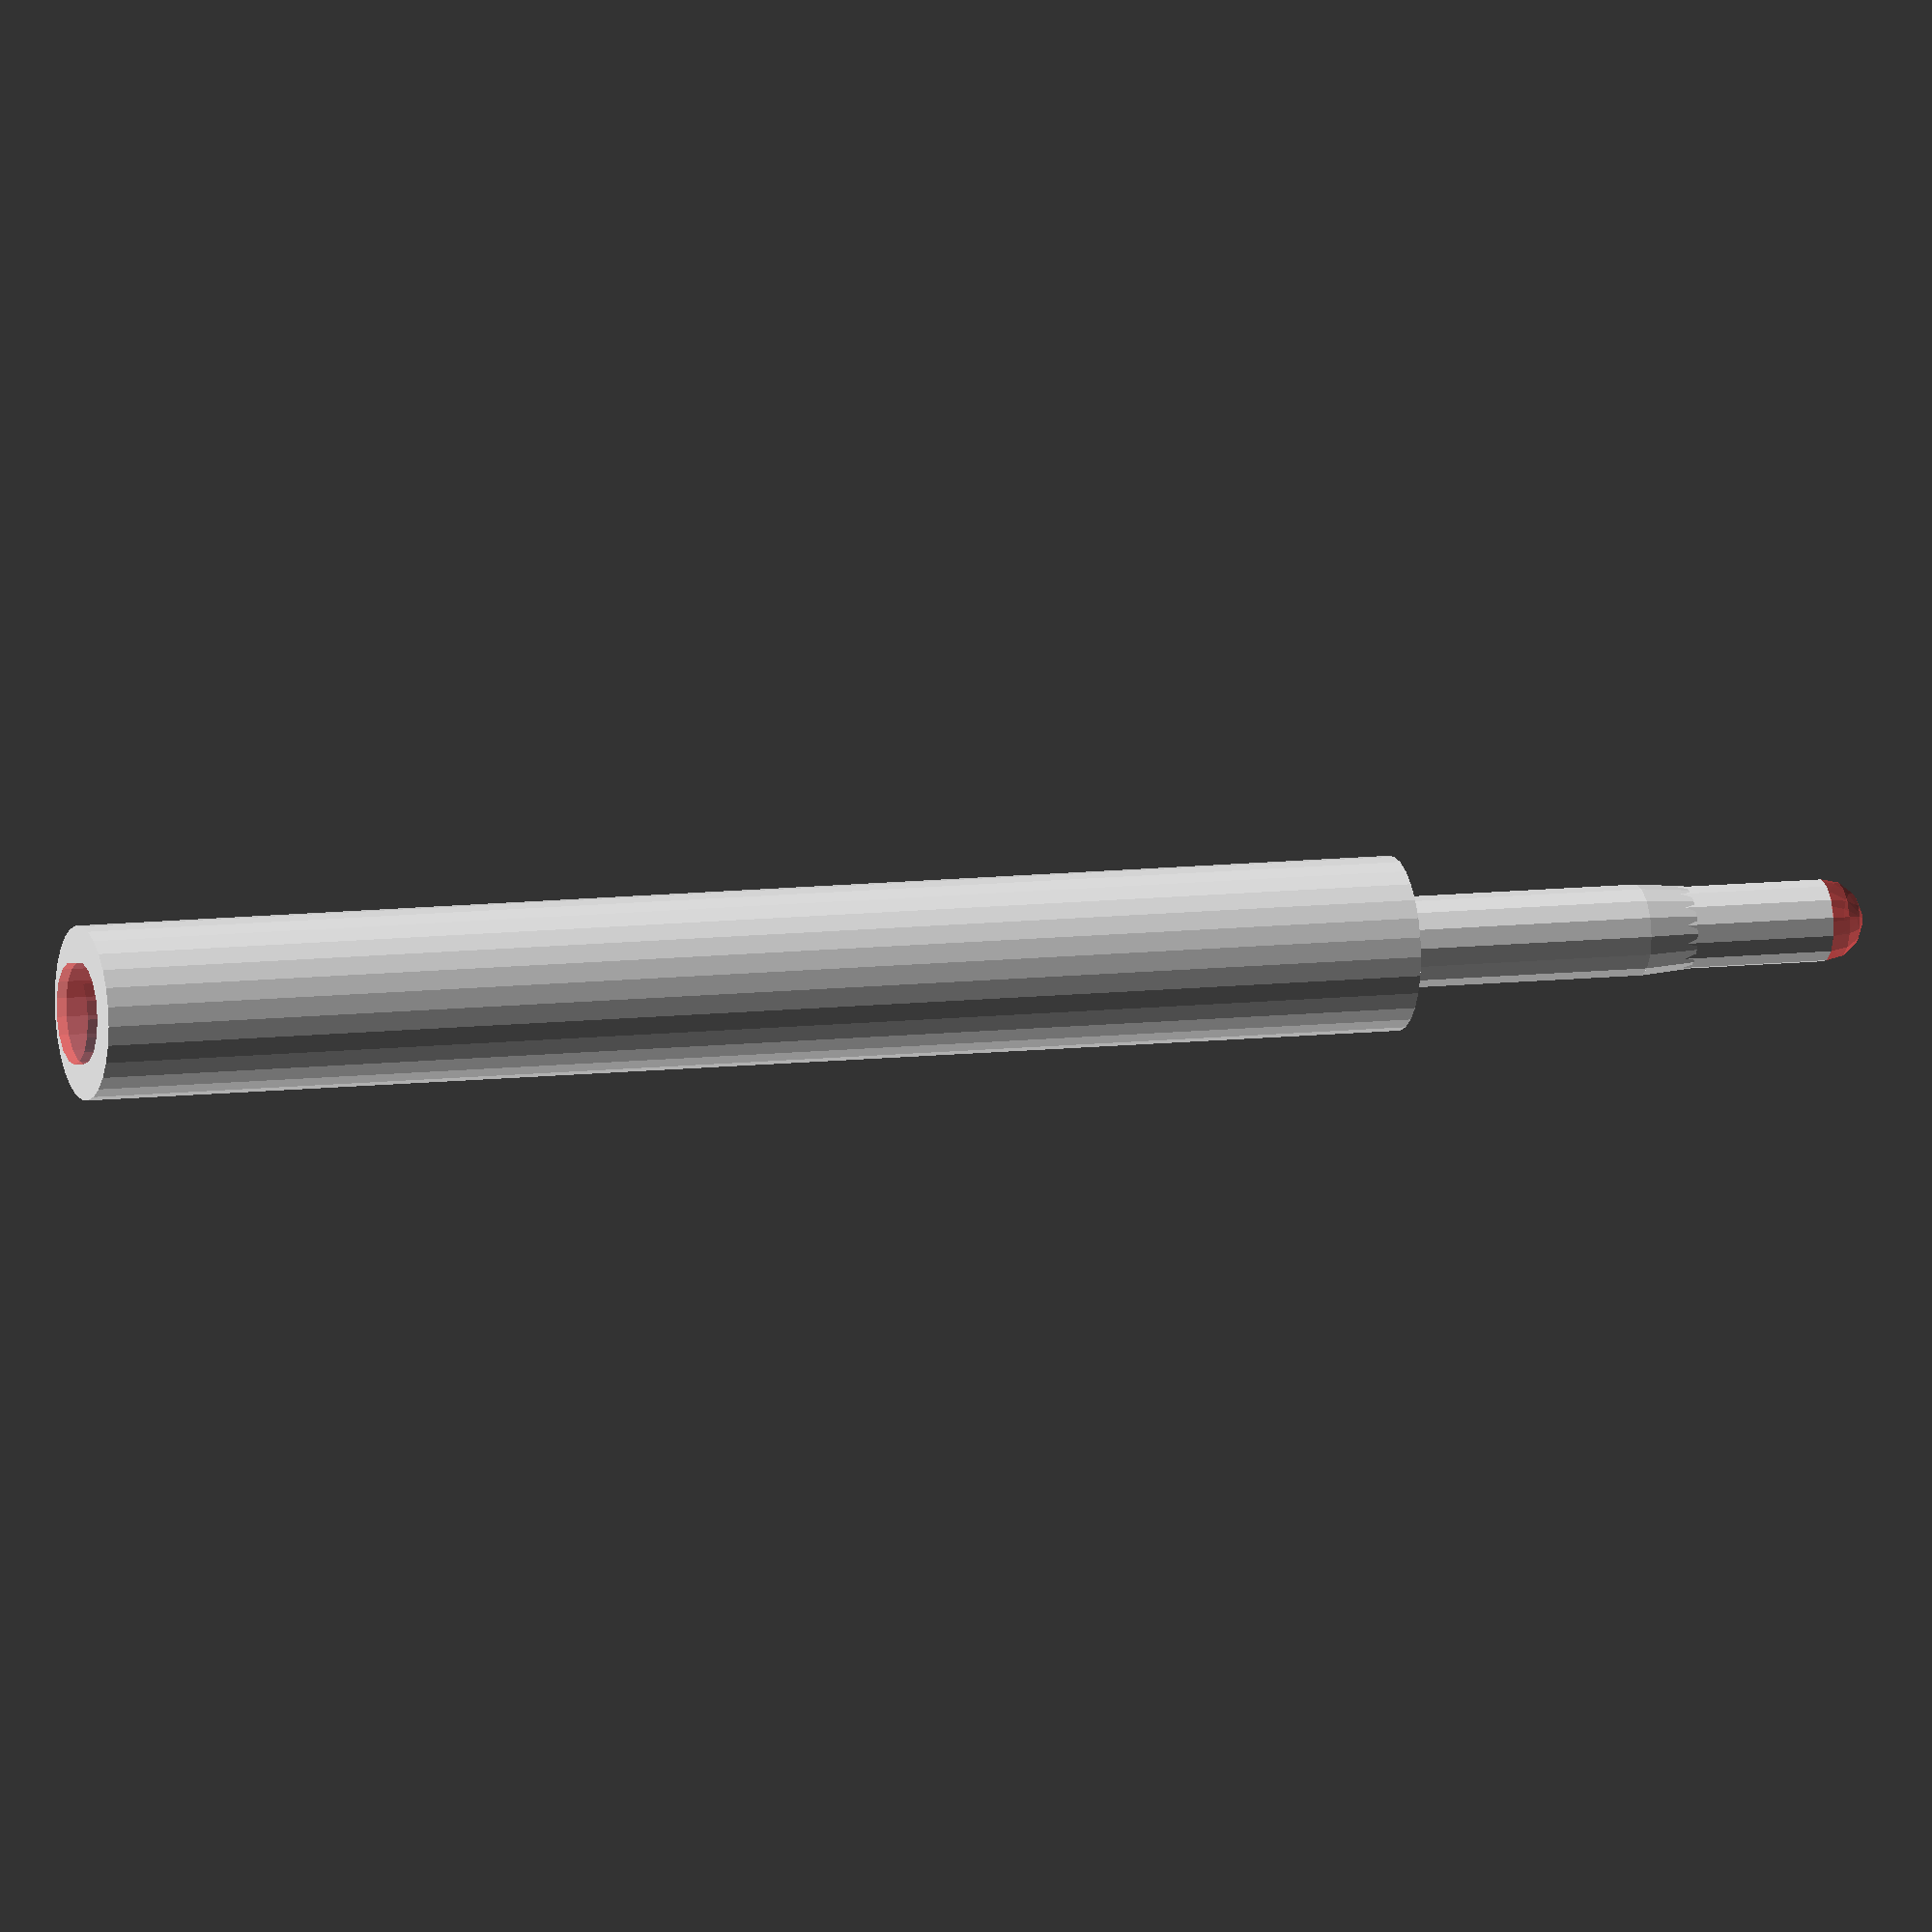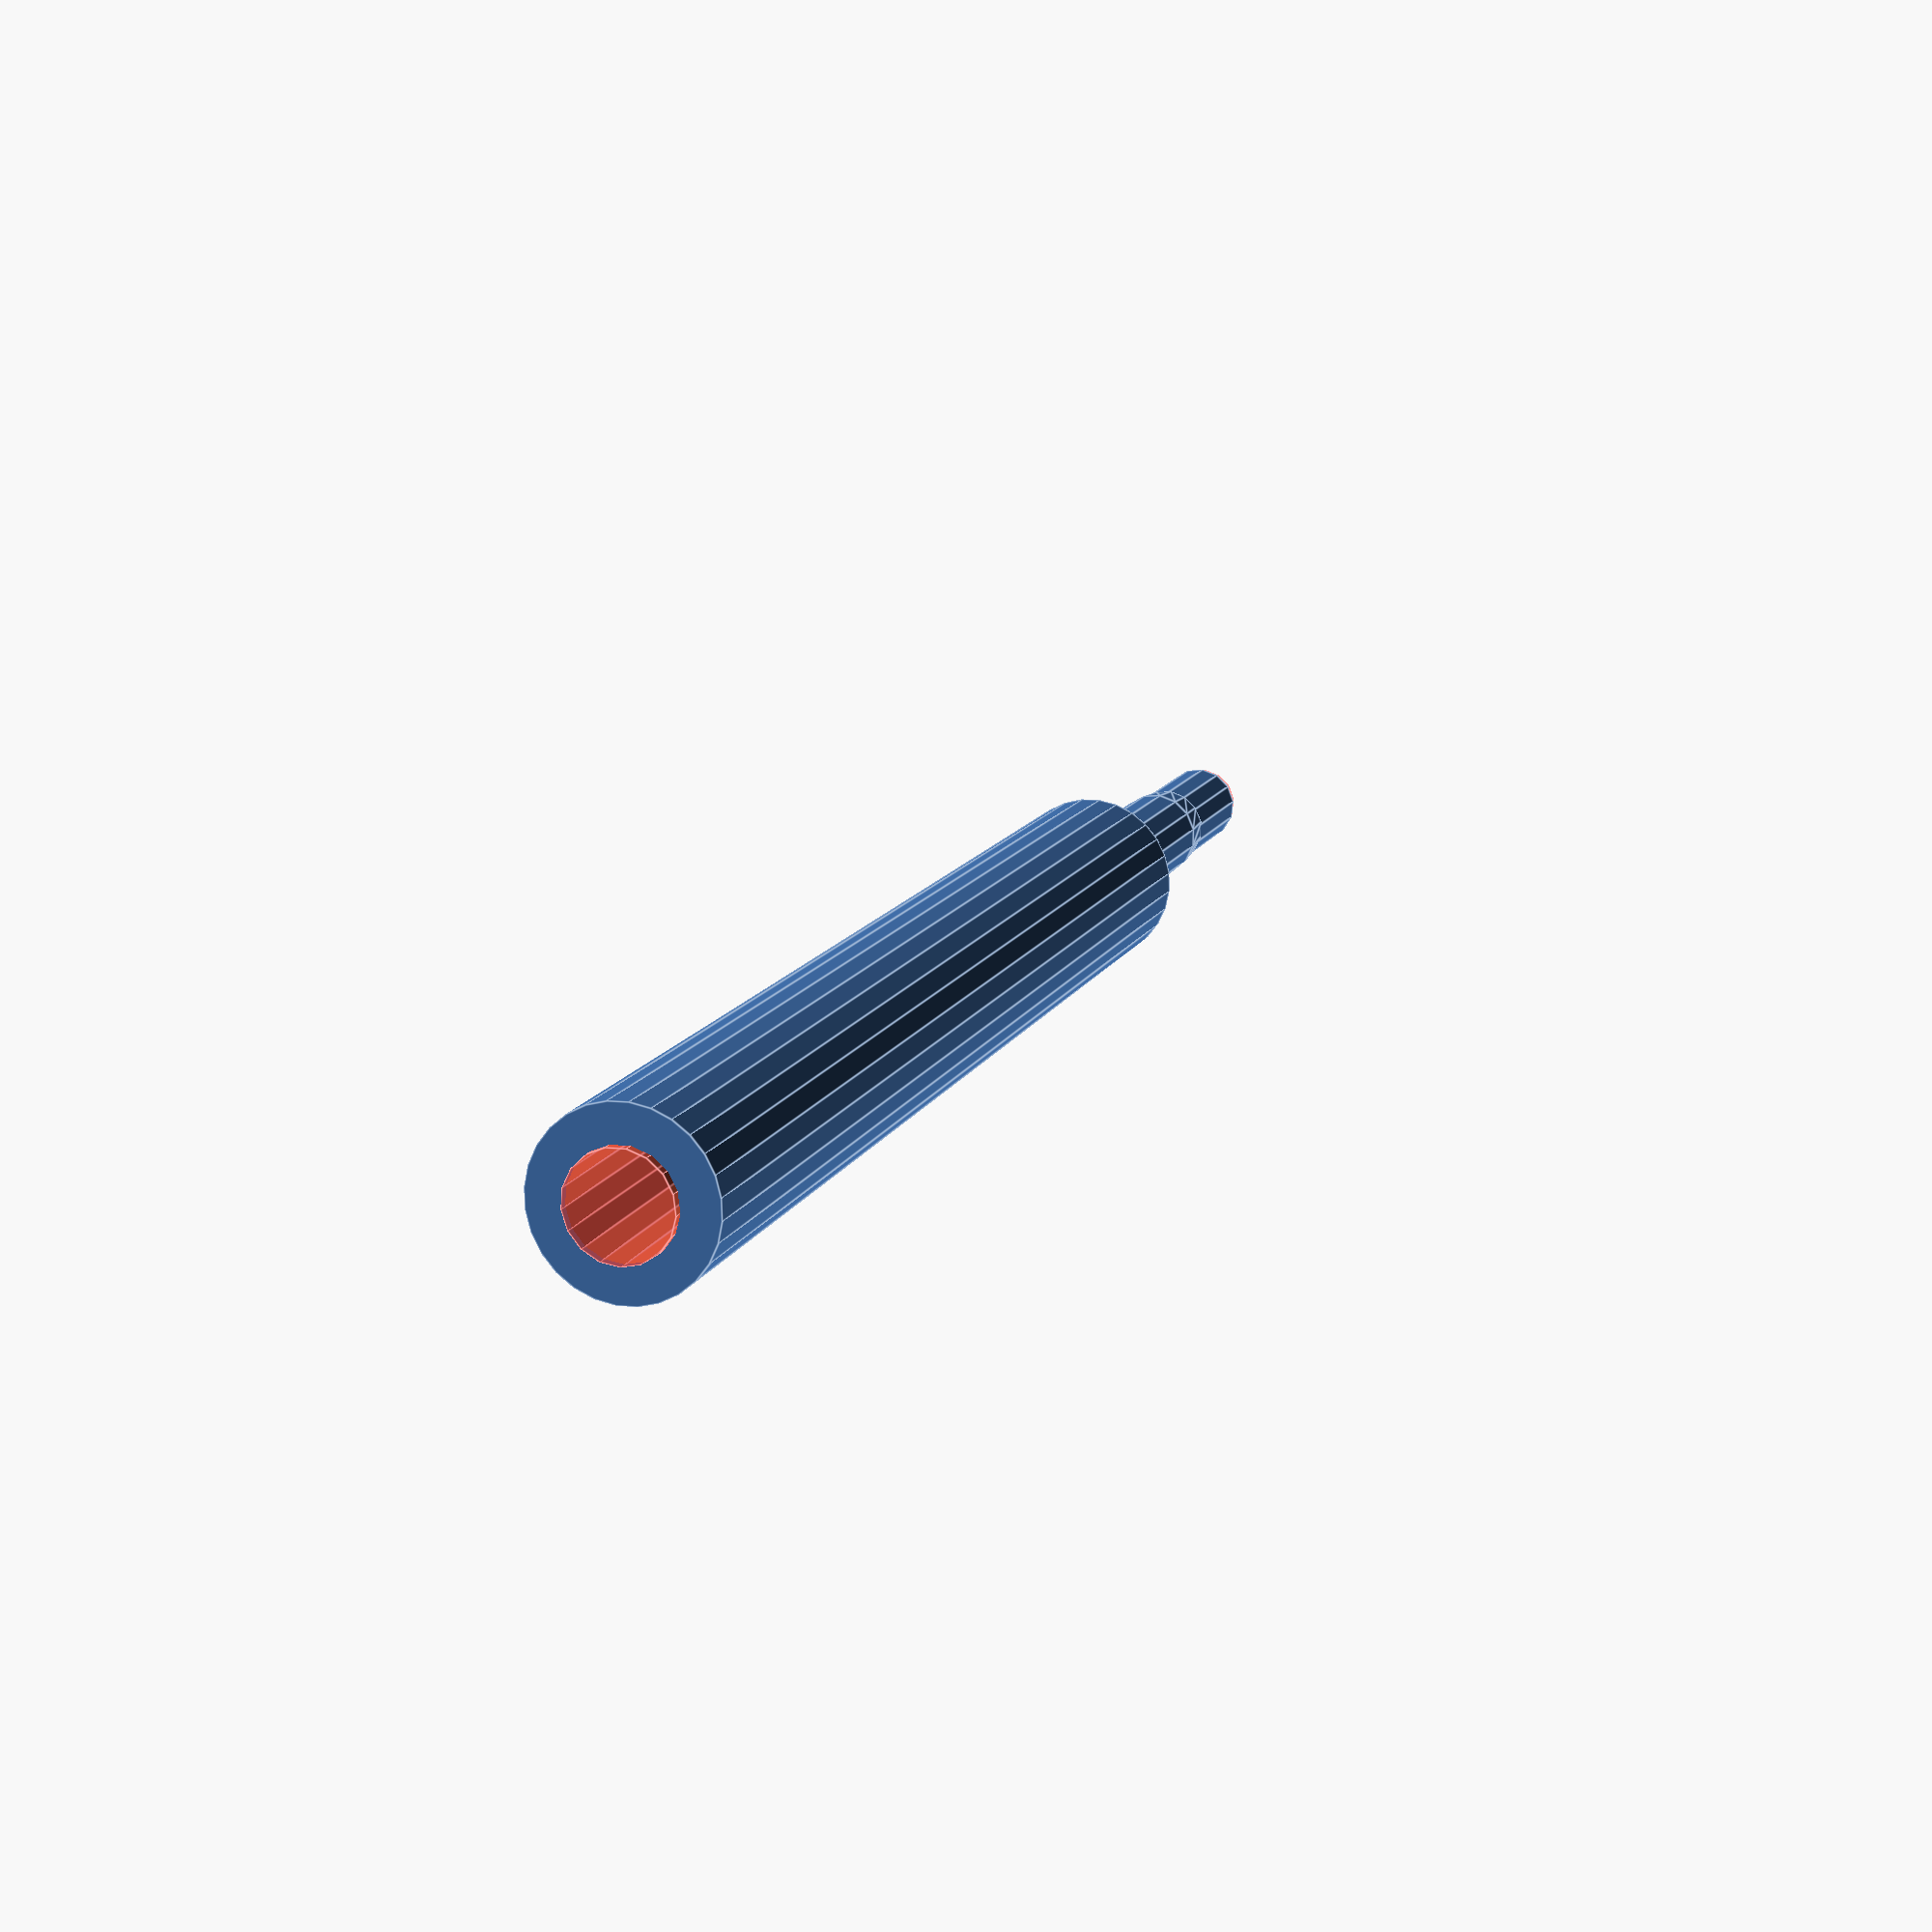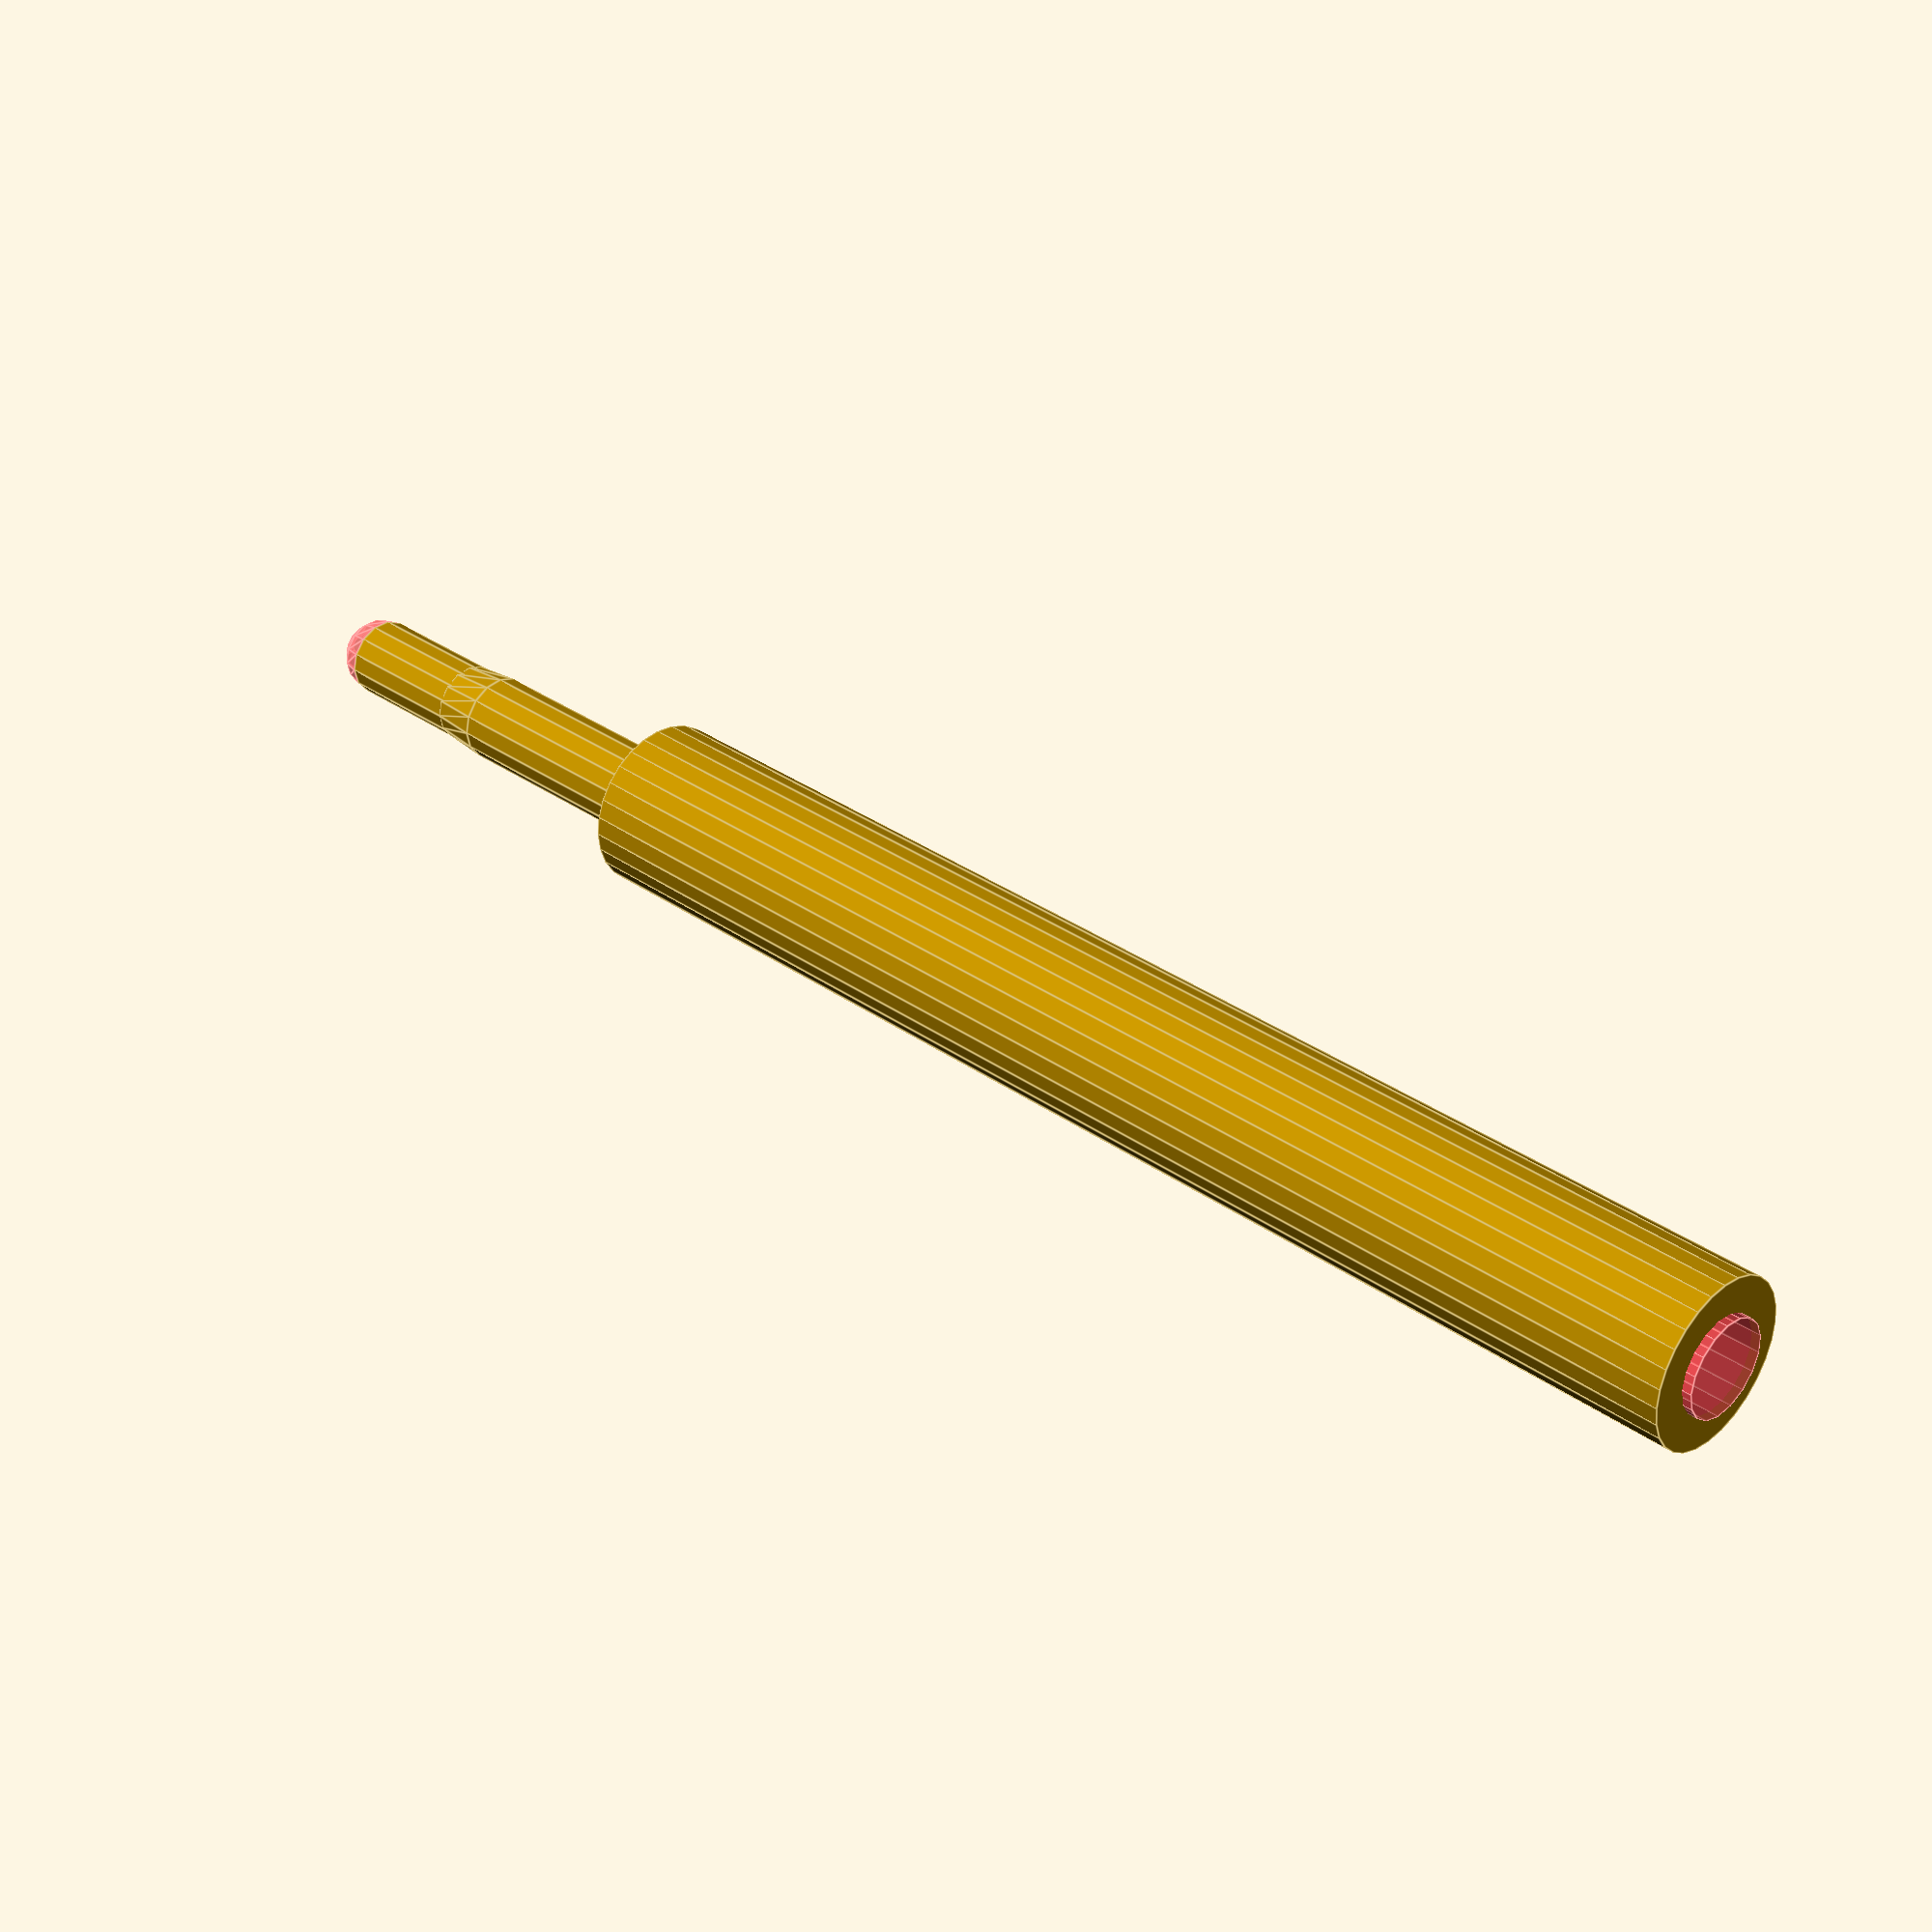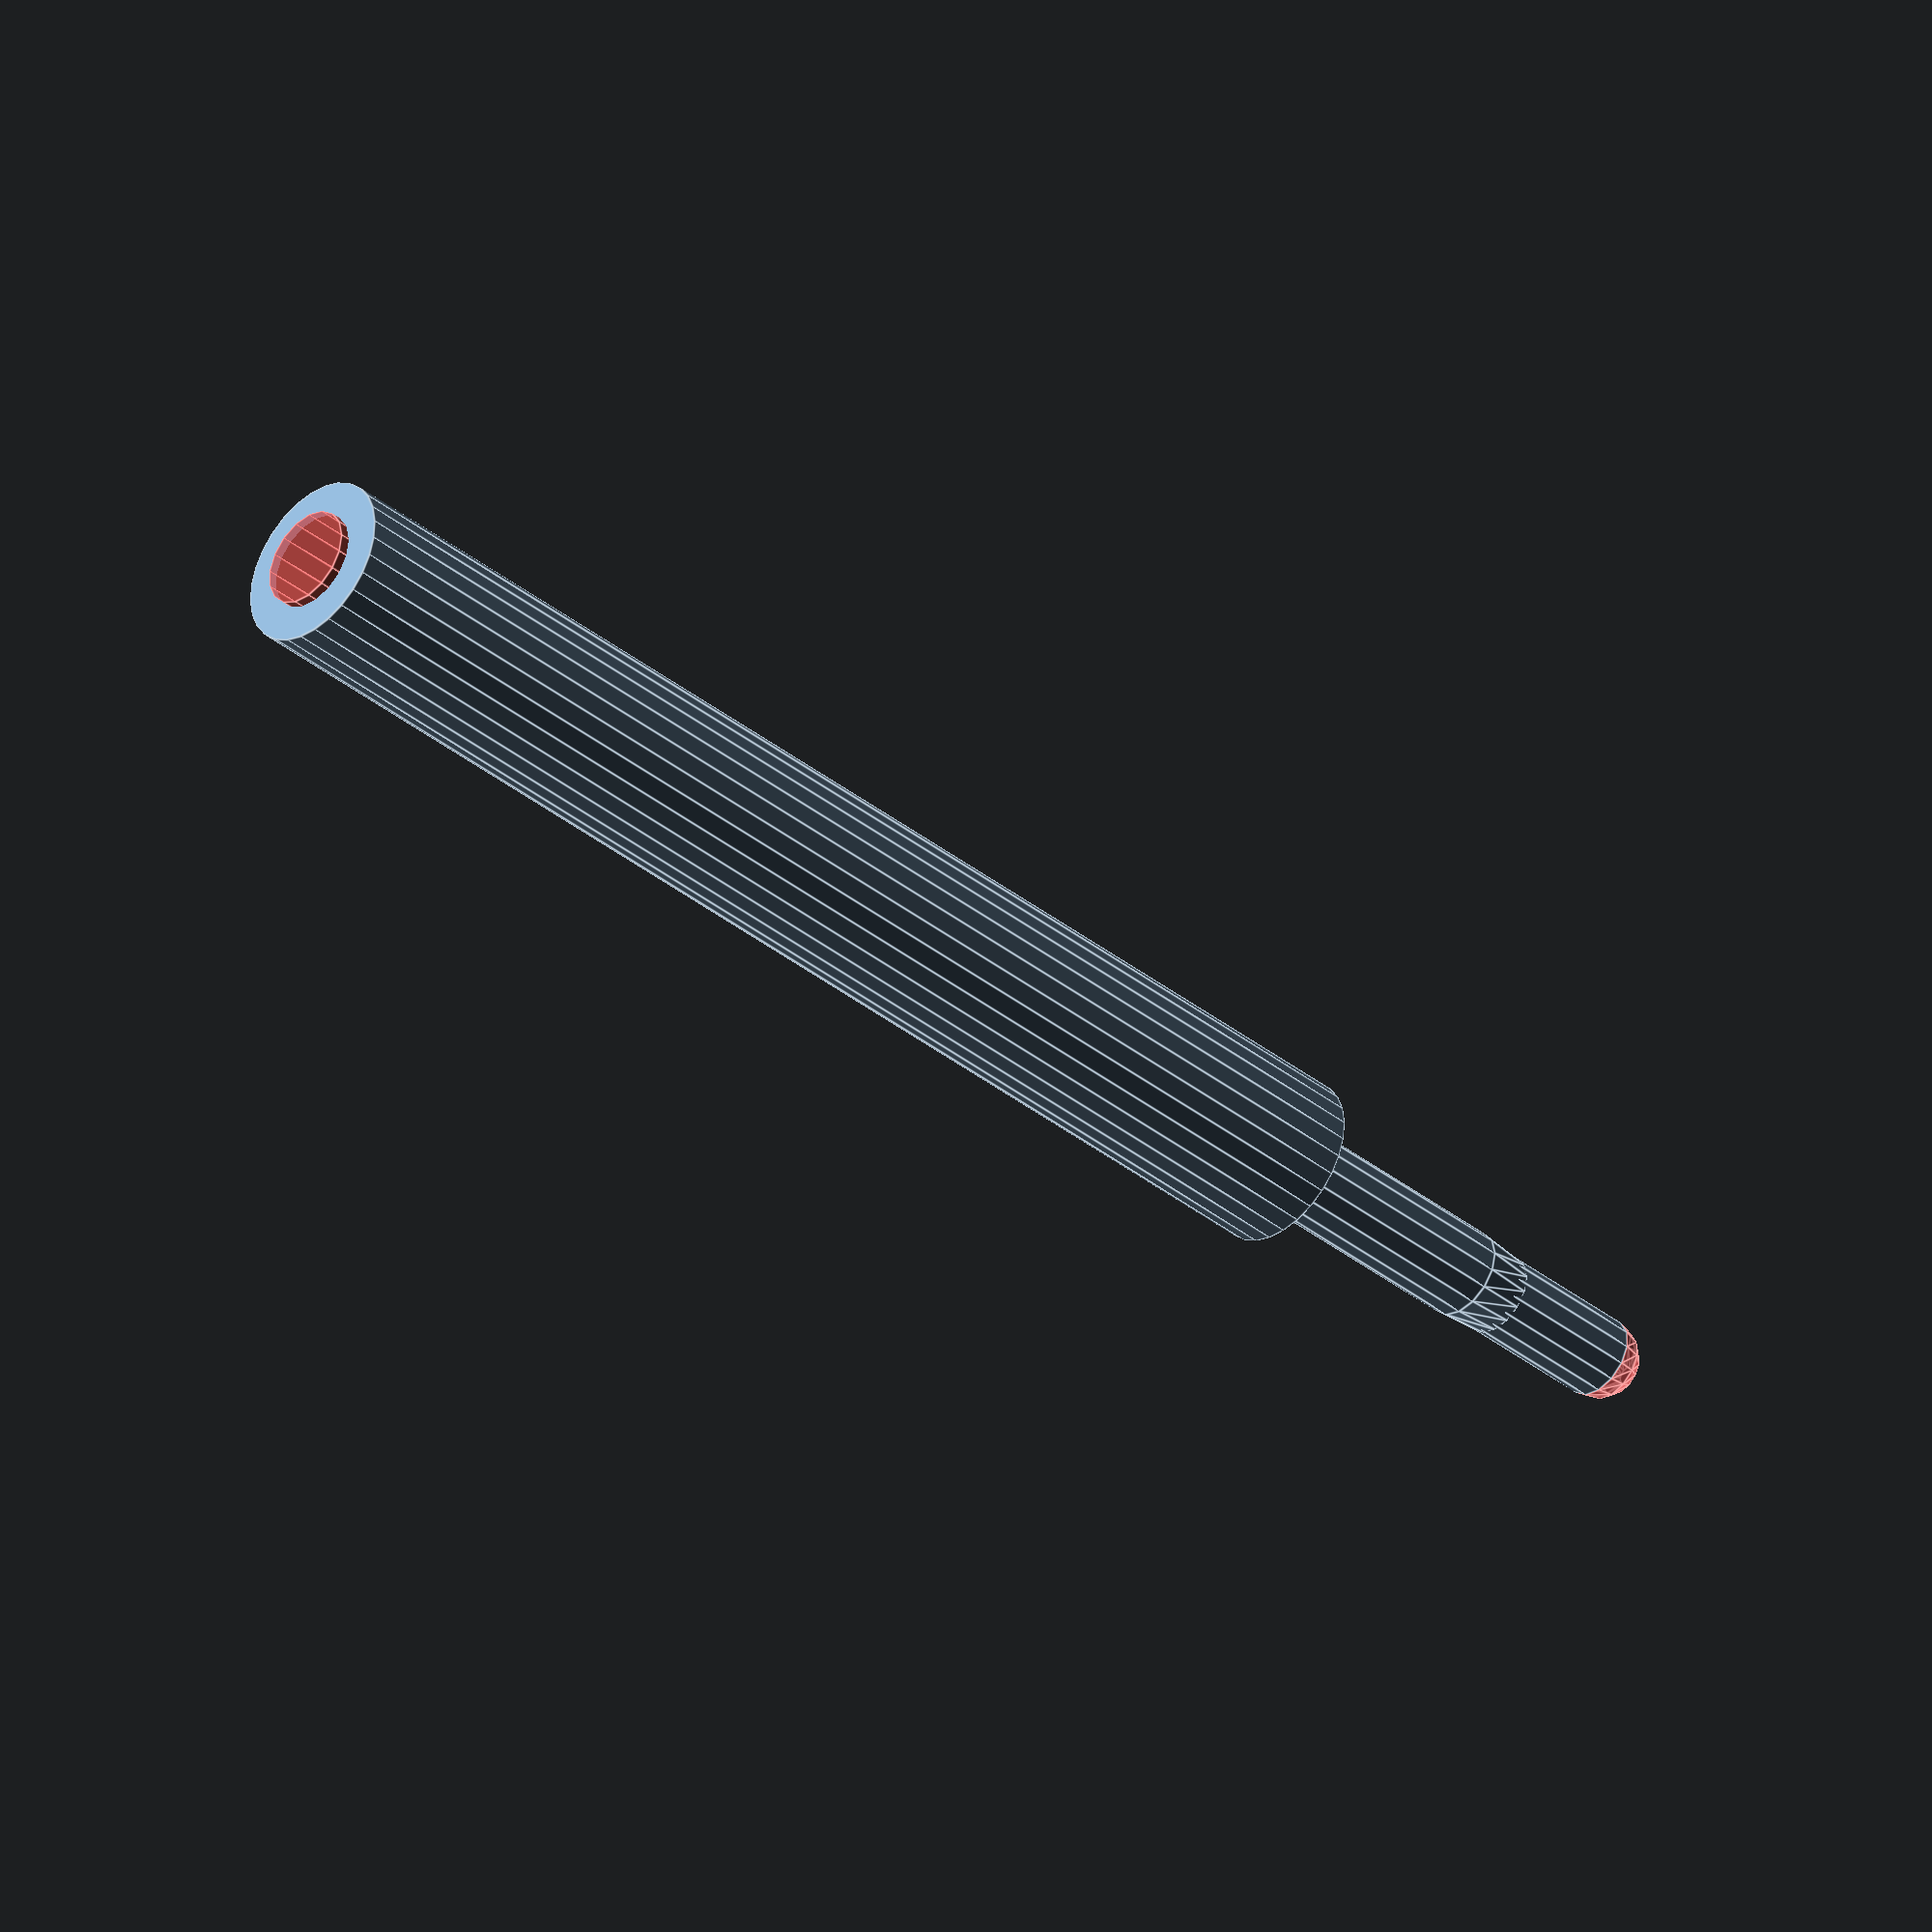
<openscad>
height = 137.5;
outside_r = 17.5/2;
opening_r = 10.2/2;

/*
top rod height 1: 25.5mm
top rod dia 1: 9.15mm
top rod dia 1: w/ protrusion: 9.62mm
top rod height 2: 23.4mm (rounded no top)
top rod dia 2: 8.3mm
*/

difference() {
    cylinder(h=height, r=outside_r);
#    translate([0,0,-1]) cylinder(h=height-10, r=opening_r);
}

translate([0,0,height]) {
    cylinder(h=25.5, r=4.575);
    translate([0,0,25.5]) {
        cylinder(h=5,r1=4.575,r2=4.15);
        cylinder(h=23.4-4.15, r=4.15);
        #translate([0,0,23.4-4.15]) sphere(r=4.15);
    }
}

</openscad>
<views>
elev=350.5 azim=12.8 roll=252.1 proj=o view=wireframe
elev=347.2 azim=239.4 roll=197.7 proj=p view=edges
elev=326.8 azim=359.8 roll=134.1 proj=p view=edges
elev=37.8 azim=348.8 roll=224.7 proj=o view=edges
</views>
